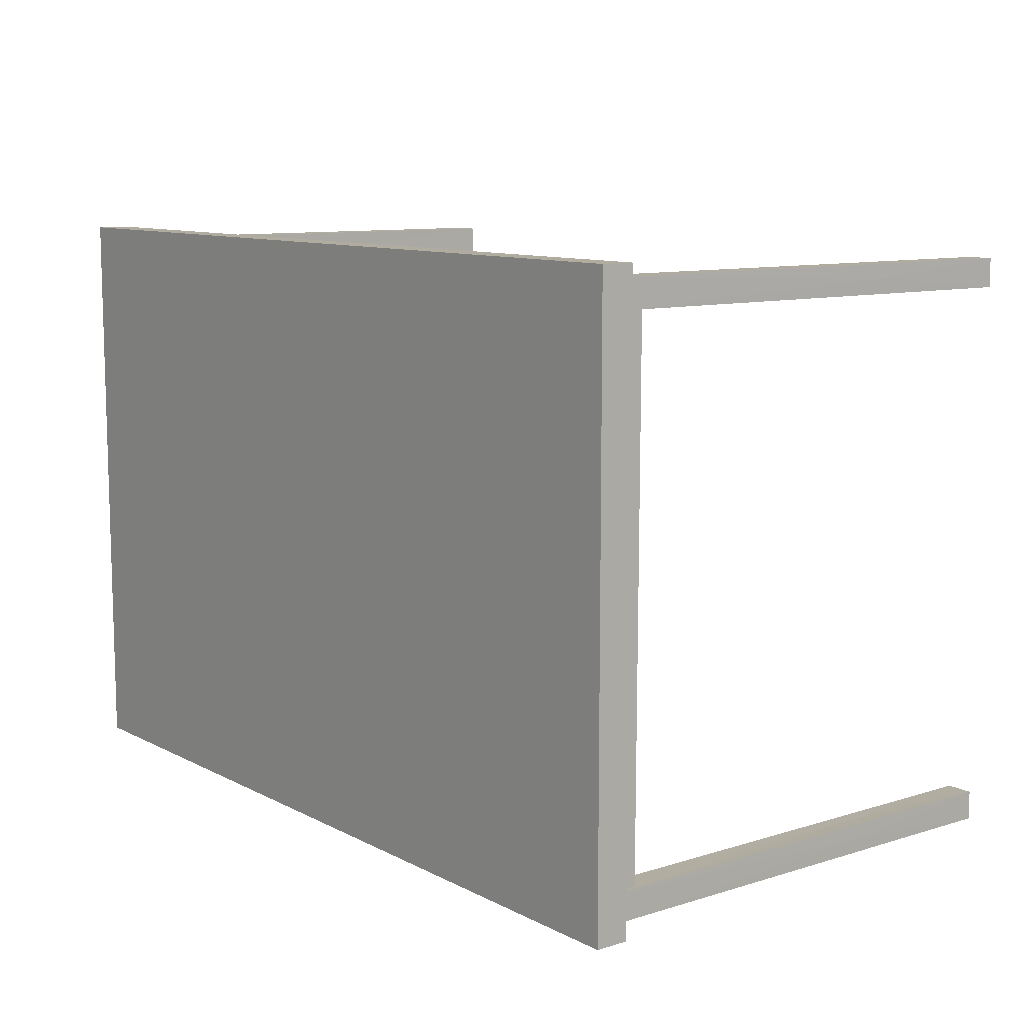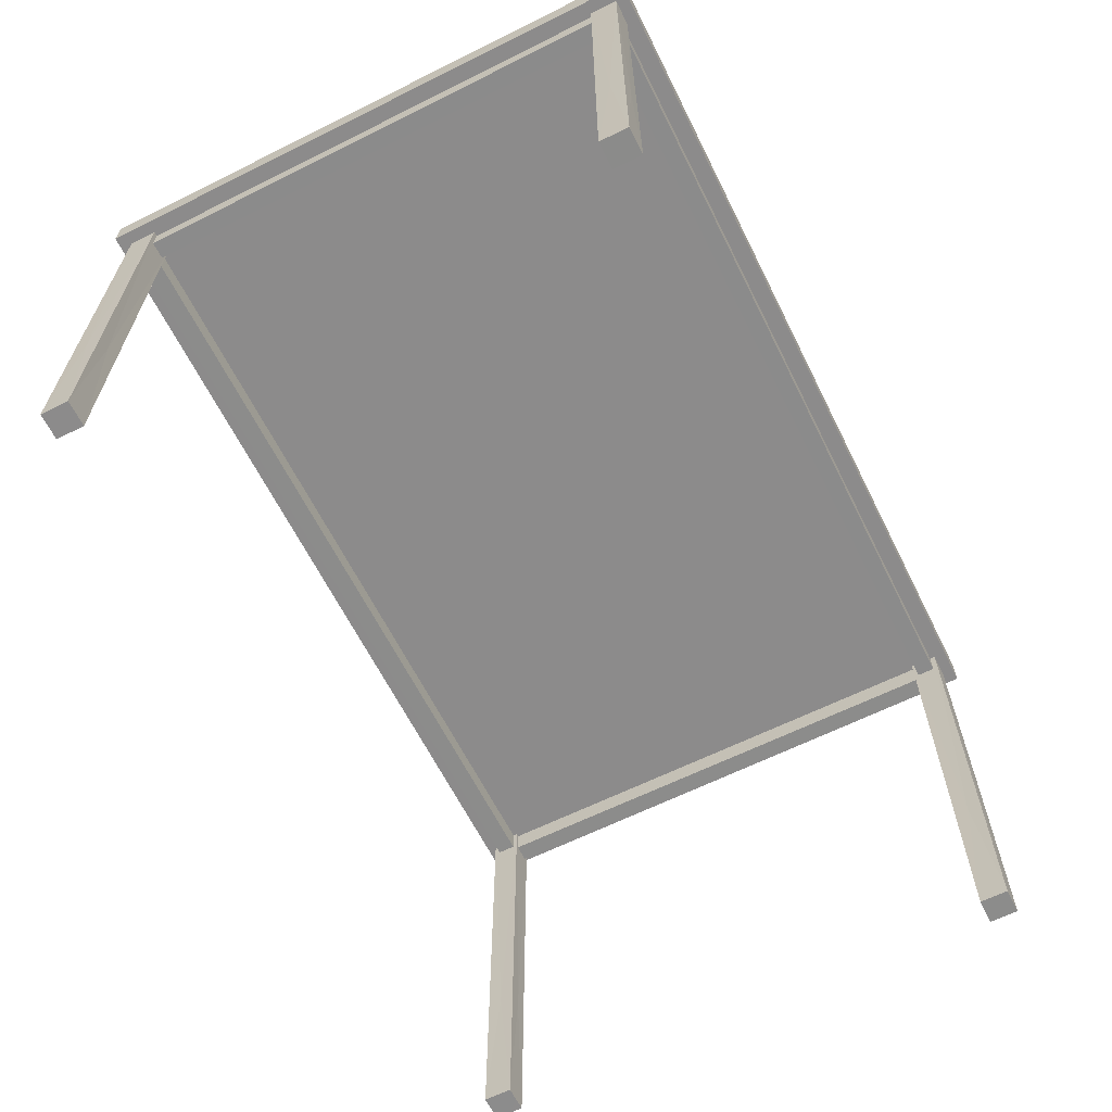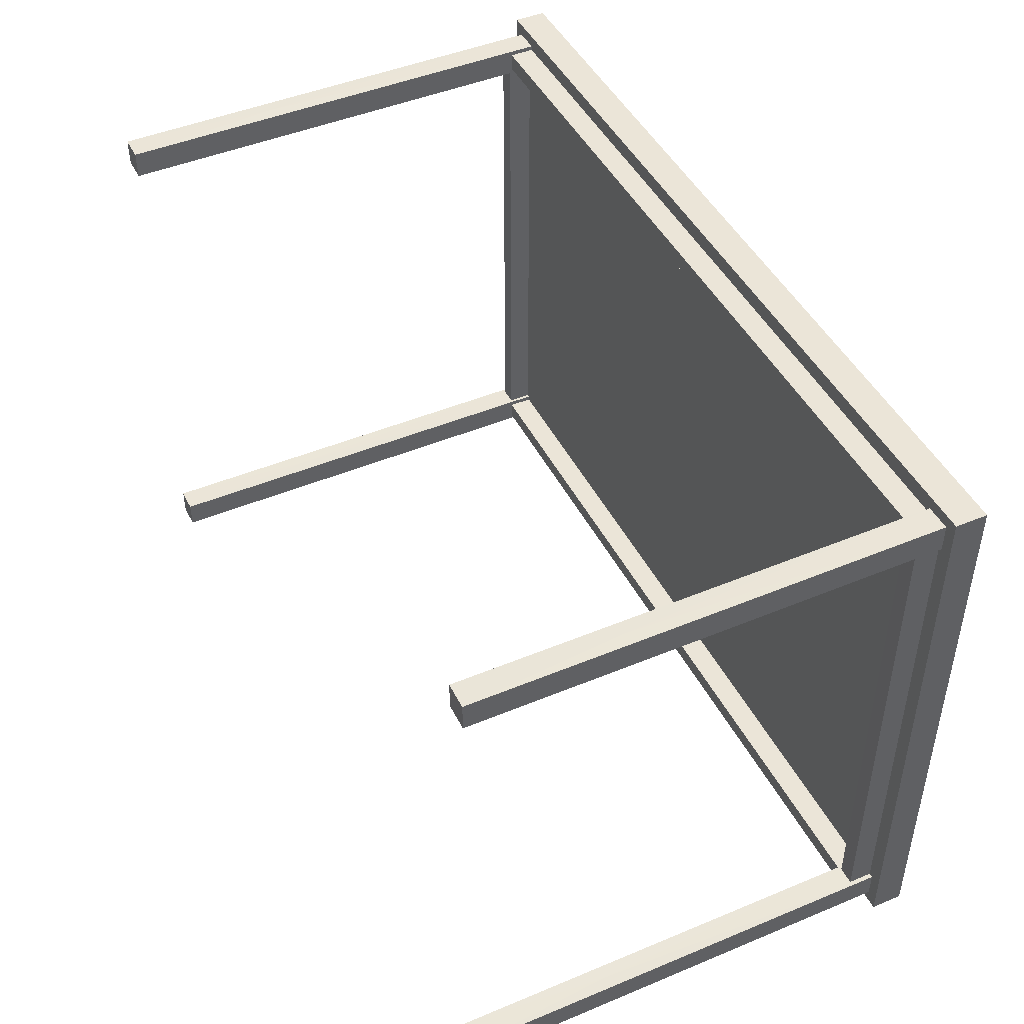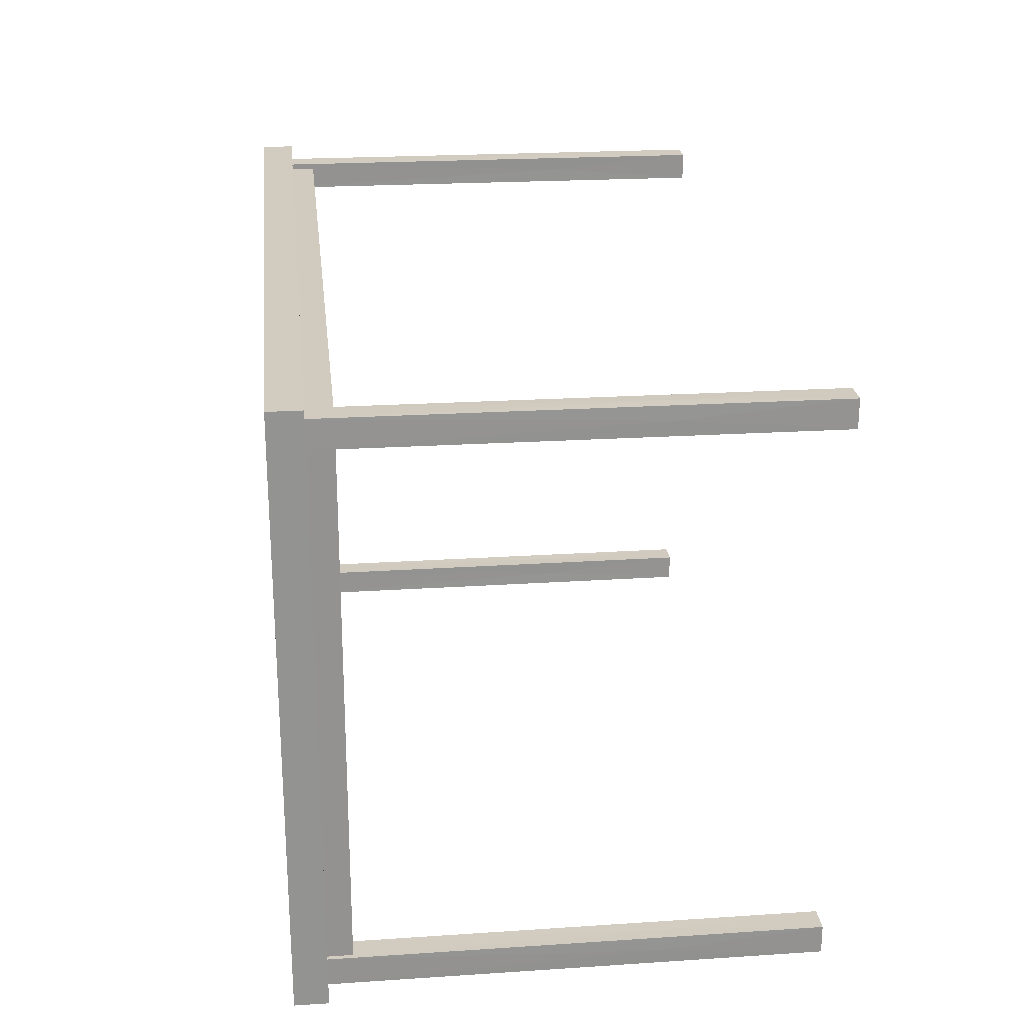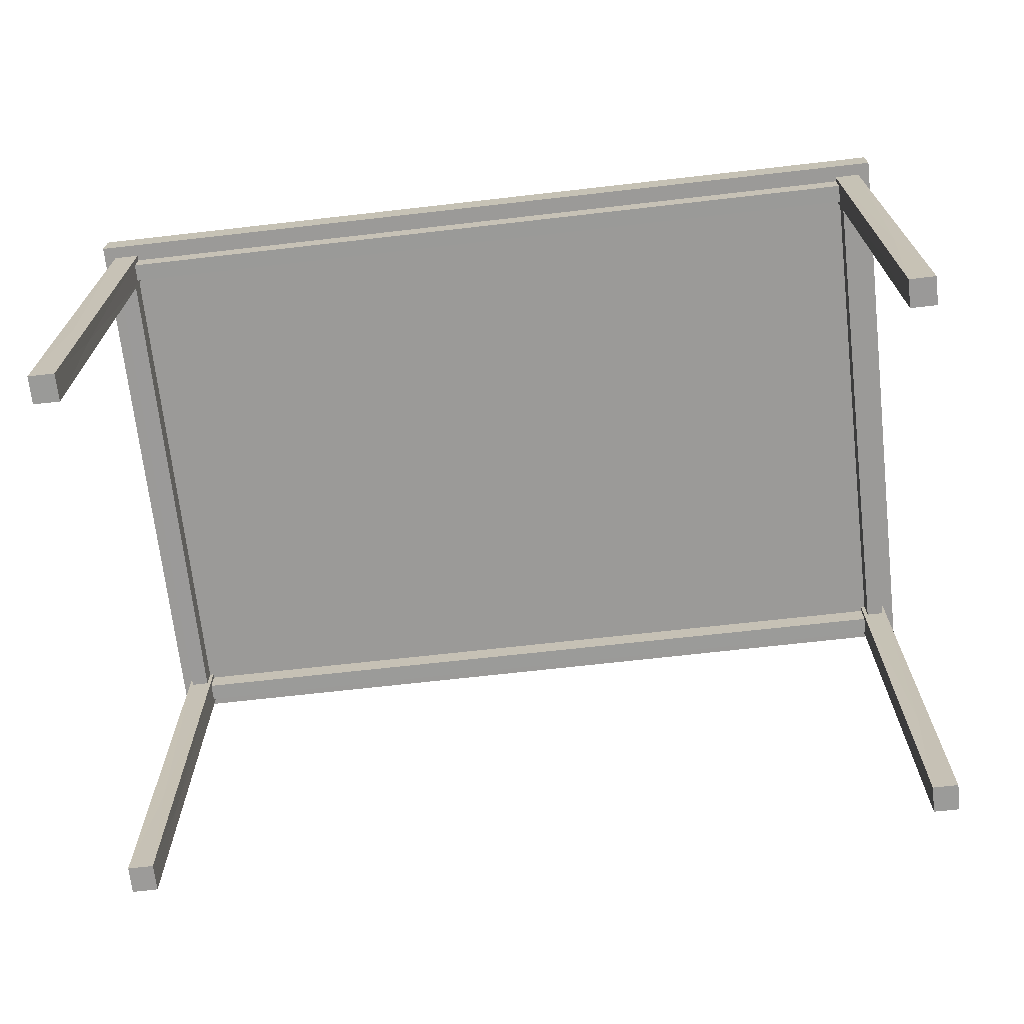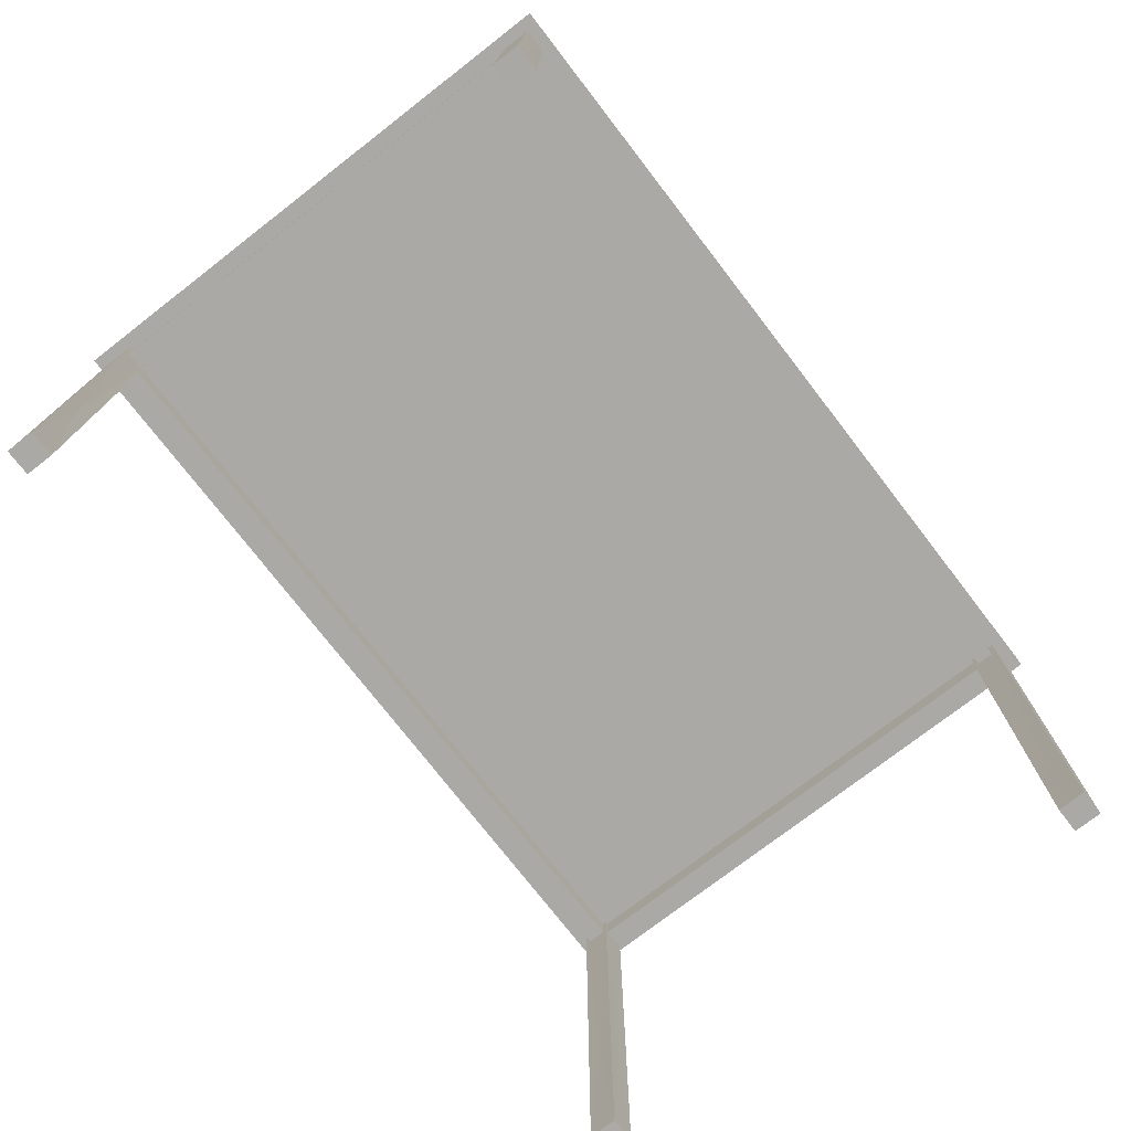
<metadata>
{"format":"obj","ext":"obj","renderer":"f3d","projection":"perspective","resolution":1024,"background":"white","views":[{"elev":10.1,"azim":-127.9,"up":"+Z"},{"elev":-64.0,"azim":-63.4,"up":"+Y"},{"elev":45.8,"azim":64.4,"up":"+Z"},{"elev":23.8,"azim":-96.1,"up":"+Z"},{"elev":-69.4,"azim":-173.5,"up":"+Y"},{"elev":-75.5,"azim":-52.3,"up":"+Y"}]}
</metadata>
<code>
o table
v 1.415 1.508 0.9389
v -1.405 1.505 0.9418
v 0.71 1.507 0.9244
v 1.415 1.508 0.8779
v 0.004844 1.507 0.9099
v -0.7003 1.506 0.8953
v -1.406 1.6 0.9421
v 1.414 1.603 0.9392
v 0.7092 1.602 0.9247
v -1.406 1.6 0.8811
v -0.7011 1.601 0.8956
v 1.414 1.603 0.8782
v -1.406 1.506 0.8808
v 0.004137 1.554 0.8795
v 0.004767 1.554 0.9405
v 0.004051 1.602 0.9102
v -1.456 0 -0.9551
v -1.413 0.527 -0.9565
v -1.368 0.000295 -0.9548
v -1.458 1.62 -0.9581
v -1.37 1.62 -0.9578
v -1.459 1.62 -0.8634
v -1.413 0.5273 -0.8617
v -1.371 1.621 -0.8631
v -1.456 0.000383 -0.8604
v -1.368 0.000674 -0.8601
v -1.369 0.5273 -0.909
v -1.457 0.527 -0.9093
v 1.415 1.508 -0.9389
v 0.71 1.507 -0.9244
v -1.405 1.505 -0.9418
v 1.415 1.508 -0.8779
v -0.7003 1.506 -0.8953
v 0.004844 1.507 -0.9099
v -1.406 1.6 -0.9421
v 0.7092 1.602 -0.9247
v 1.414 1.603 -0.9392
v -1.406 1.6 -0.8811
v 1.414 1.603 -0.8782
v -0.7011 1.601 -0.8956
v 0.004137 1.554 -0.8795
v -1.406 1.506 -0.8808
v 0.004767 1.554 -0.9405
v 0.004051 1.602 -0.9102
v 1.456 -0 0.9551
v 1.413 0.527 0.9565
v 1.368 0.000295 0.9548
v 1.458 1.62 0.9581
v 1.37 1.62 0.9578
v 1.459 1.62 0.8634
v 1.413 0.5273 0.8617
v 1.371 1.621 0.8631
v 1.456 0.000383 0.8604
v 1.368 0.000674 0.8601
v 1.369 0.5273 0.909
v 1.457 0.527 0.9093
v -1.456 -0 0.9551
v -1.368 0.000295 0.9548
v -1.413 0.527 0.9565
v -1.458 1.62 0.9581
v -1.37 1.62 0.9578
v -1.459 1.62 0.8634
v -1.371 1.621 0.8631
v -1.413 0.5273 0.8617
v -1.456 0.000383 0.8604
v -1.368 0.000674 0.8601
v -1.369 0.5273 0.909
v -1.457 0.527 0.9093
v 1.443 1.508 -0.8951
v 1.446 1.505 0.8886
v 1.428 1.507 -0.4491
v 1.382 1.508 -0.8947
v 1.414 1.507 -0.003064
v 1.399 1.506 0.4429
v 1.446 1.6 0.8891
v 1.443 1.603 -0.8946
v 1.429 1.602 -0.4486
v 1.385 1.6 0.8894
v 1.4 1.601 0.4434
v 1.382 1.603 -0.8942
v 1.385 1.506 0.8889
v 1.383 1.554 -0.002617
v 1.444 1.554 -0.003015
v 1.414 1.602 -0.002562
v -1.443 1.508 -0.8951
v -1.428 1.507 -0.4491
v -1.446 1.505 0.8886
v -1.382 1.508 -0.8947
v -1.399 1.506 0.4429
v -1.414 1.507 -0.003064
v -1.446 1.6 0.8891
v -1.429 1.602 -0.4486
v -1.443 1.603 -0.8946
v -1.385 1.6 0.8894
v -1.382 1.603 -0.8942
v -1.4 1.601 0.4434
v -1.383 1.554 -0.002617
v -1.385 1.506 0.8889
v -1.444 1.554 -0.003015
v -1.414 1.602 -0.002562
v 1.456 0 -0.9551
v 1.368 0.000295 -0.9548
v 1.413 0.527 -0.9565
v 1.458 1.62 -0.9581
v 1.37 1.62 -0.9578
v 1.459 1.62 -0.8634
v 1.371 1.621 -0.8631
v 1.413 0.5273 -0.8617
v 1.456 0.000383 -0.8604
v 1.368 0.000674 -0.8601
v 1.369 0.5273 -0.909
v 1.457 0.527 -0.9093
v -1.5 1.7 1
v -1.5 1.7 -1
v 1.5 1.7 -1
v -1.5 1.59 1
v 1.5 1.59 1
v 1.5 1.59 -1
v 1.5 1.7 1
v -1.5 1.59 -1
f 1 3 2
f 4 6 5
f 7 9 8
f 10 12 11
f 4 14 13
f 12 10 14
f 8 15 7
f 1 2 15
f 1 4 3
f 5 6 2
f 7 11 16
f 16 12 9
f 4 12 14
f 14 10 13
f 15 8 1
f 15 2 7
f 3 4 5
f 3 5 2
f 6 13 2
f 4 13 6
f 7 10 11
f 11 12 16
f 9 12 8
f 7 16 9
f 17 18 19
f 20 21 18
f 22 23 24
f 25 26 23
f 25 17 26
f 17 19 26
f 19 27 26
f 21 24 27
f 25 28 17
f 22 20 28
f 17 20 18
f 18 21 19
f 22 25 23
f 23 26 24
f 19 21 27
f 27 24 26
f 25 22 28
f 28 20 17
f 29 31 30
f 32 34 33
f 35 37 36
f 38 40 39
f 32 42 41
f 39 41 38
f 37 35 43
f 29 43 31
f 29 30 32
f 34 31 33
f 35 44 40
f 44 36 39
f 32 41 39
f 41 42 38
f 37 43 29
f 43 35 31
f 30 34 32
f 30 31 34
f 33 31 42
f 32 33 42
f 35 40 38
f 40 44 39
f 36 37 39
f 35 36 44
f 45 46 47
f 48 49 46
f 50 51 52
f 53 54 51
f 53 45 54
f 45 47 54
f 47 55 54
f 49 52 55
f 53 56 45
f 50 48 56
f 45 48 46
f 46 49 47
f 50 53 51
f 51 54 52
f 47 49 55
f 55 52 54
f 53 50 56
f 56 48 45
f 57 58 59
f 60 59 61
f 62 63 64
f 65 64 66
f 65 66 57
f 57 66 58
f 58 66 67
f 61 67 63
f 65 57 68
f 62 68 60
f 57 59 60
f 59 58 61
f 62 64 65
f 64 63 66
f 58 67 61
f 67 66 63
f 65 68 62
f 68 57 60
f 69 71 70
f 72 74 73
f 75 77 76
f 78 80 79
f 72 82 81
f 80 78 82
f 76 83 75
f 69 70 83
f 69 72 71
f 73 74 70
f 75 79 84
f 84 80 77
f 72 80 82
f 82 78 81
f 76 69 83
f 83 70 75
f 71 72 73
f 71 73 70
f 74 81 70
f 72 81 74
f 75 78 79
f 79 80 84
f 77 80 76
f 75 84 77
f 85 87 86
f 88 90 89
f 91 93 92
f 94 96 95
f 88 98 97
f 95 97 94
f 93 91 99
f 85 99 87
f 85 86 88
f 90 87 89
f 91 100 96
f 100 92 95
f 88 97 95
f 97 98 94
f 93 99 85
f 99 91 87
f 86 90 88
f 86 87 90
f 89 87 98
f 88 89 98
f 91 96 94
f 96 100 95
f 92 93 95
f 91 92 100
f 101 102 103
f 104 103 105
f 106 107 108
f 109 108 110
f 109 110 101
f 101 110 102
f 102 110 111
f 105 111 107
f 109 101 112
f 106 112 104
f 101 103 104
f 103 102 105
f 106 108 109
f 108 107 110
f 102 111 105
f 111 110 107
f 109 112 106
f 112 101 104
f 113 115 114
f 116 118 117
f 114 116 113
f 113 117 119
f 115 120 114
f 119 118 115
f 119 115 113
f 120 118 116
f 120 116 114
f 116 117 113
f 118 120 115
f 117 118 119

</code>
